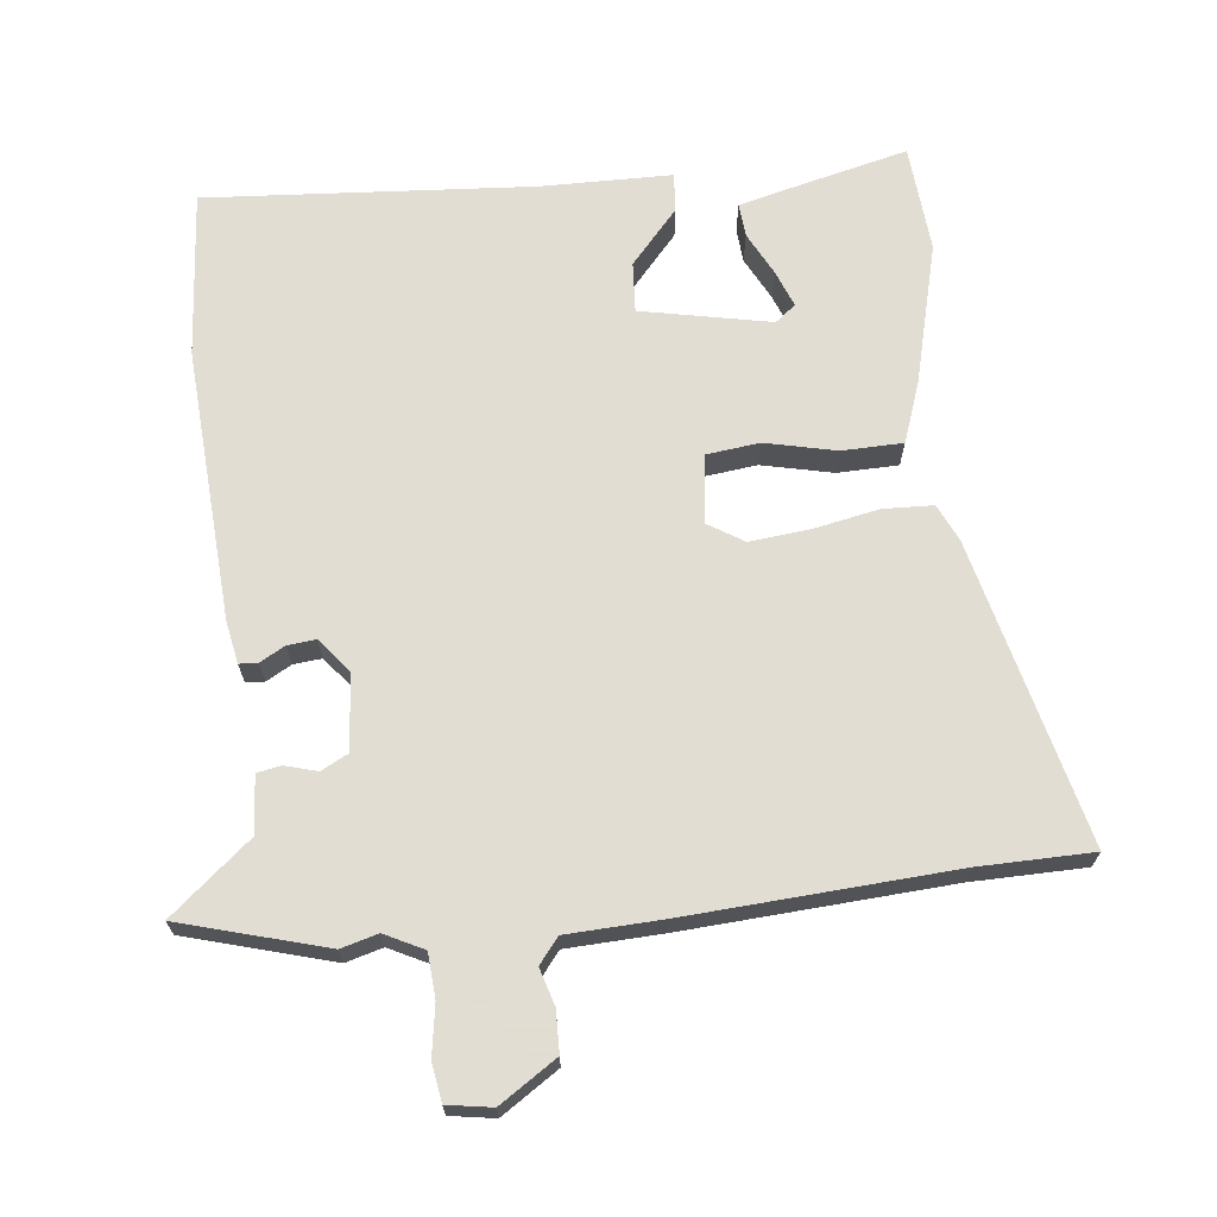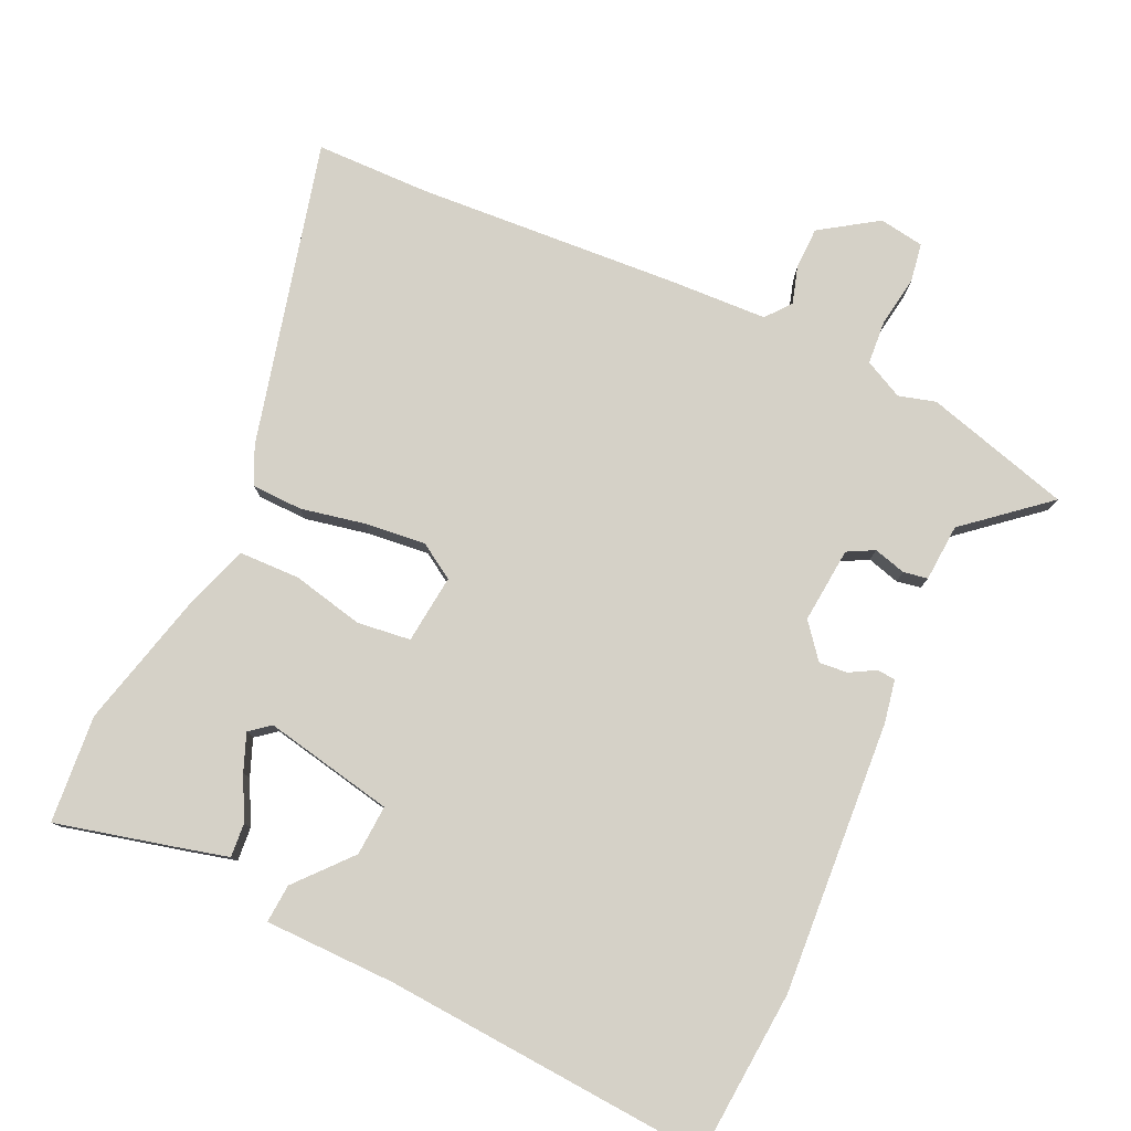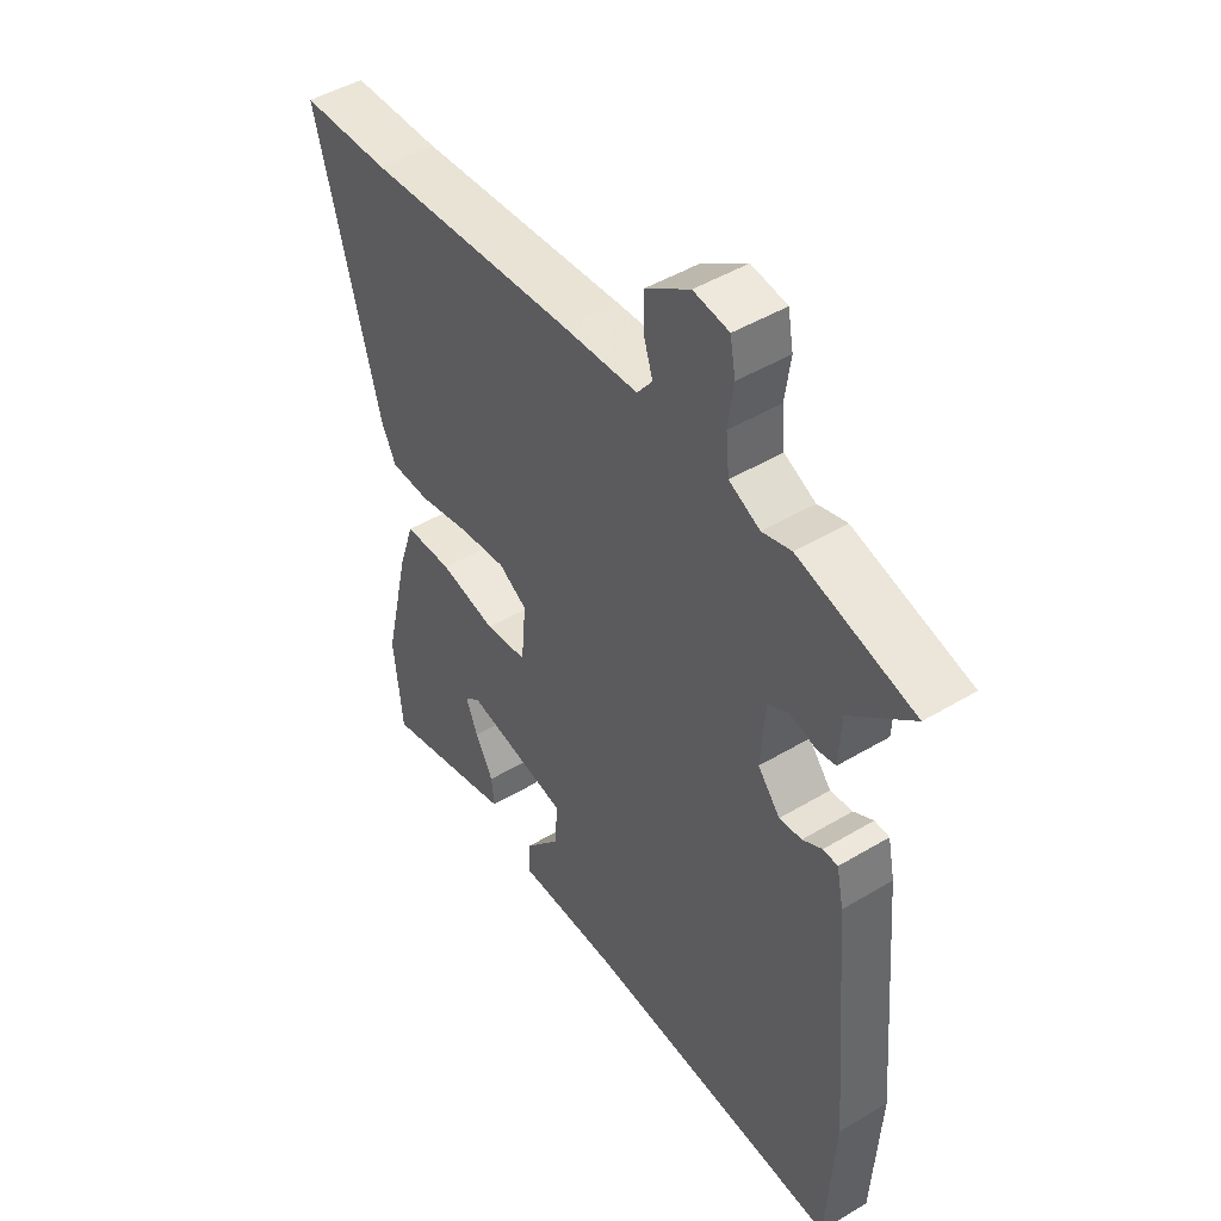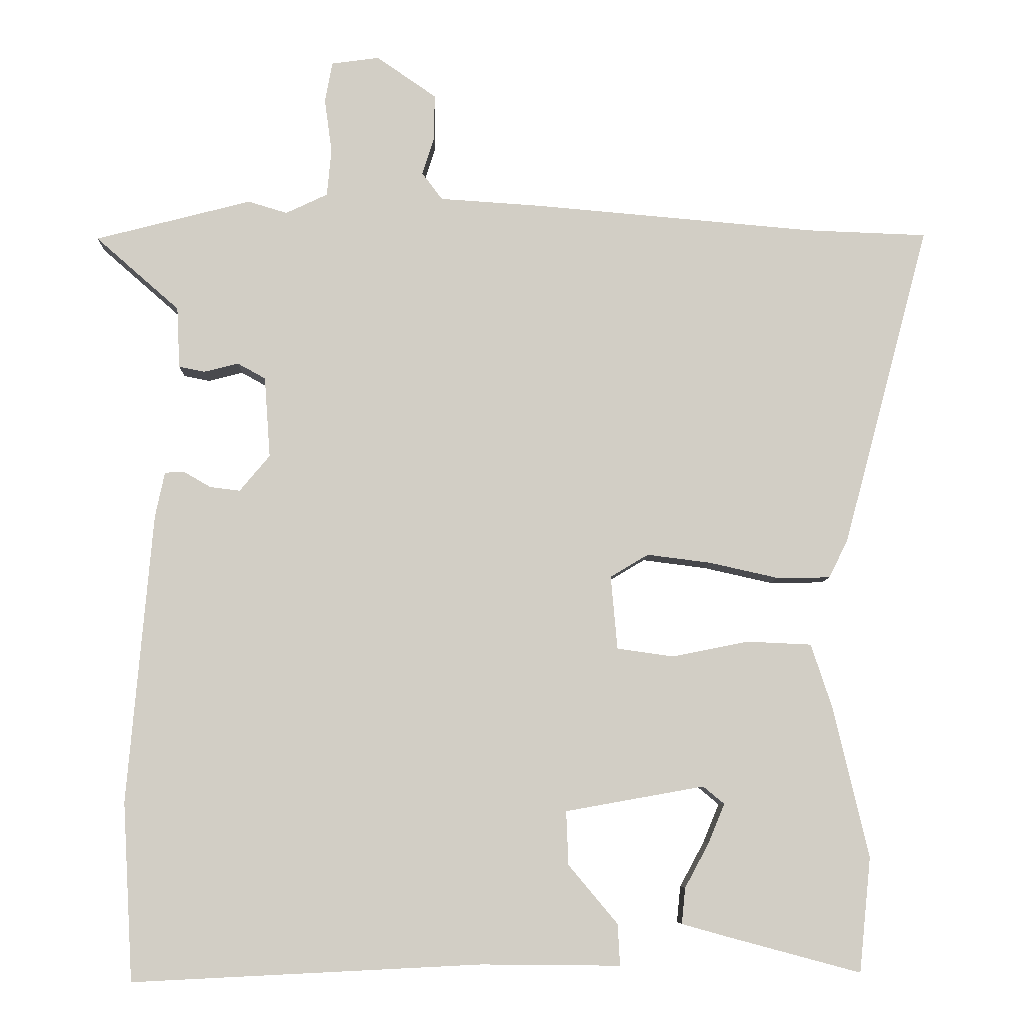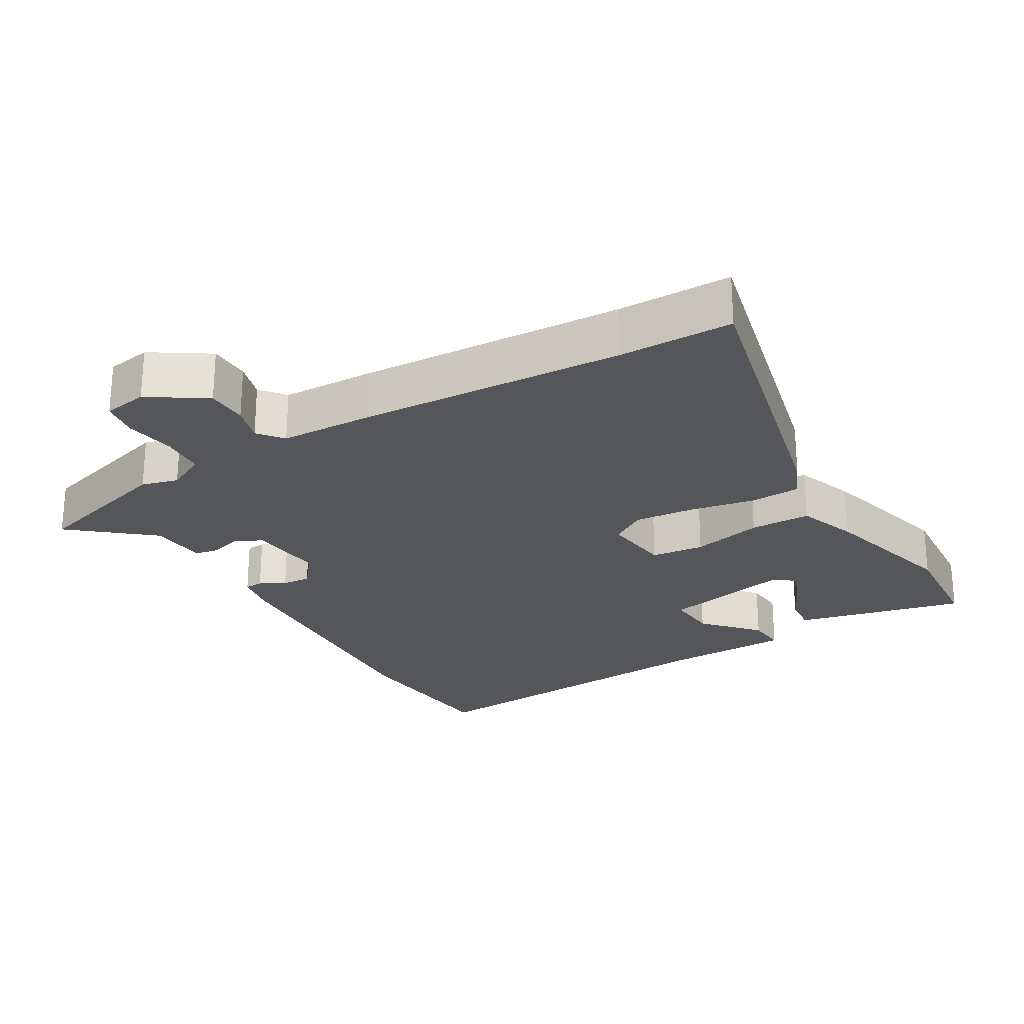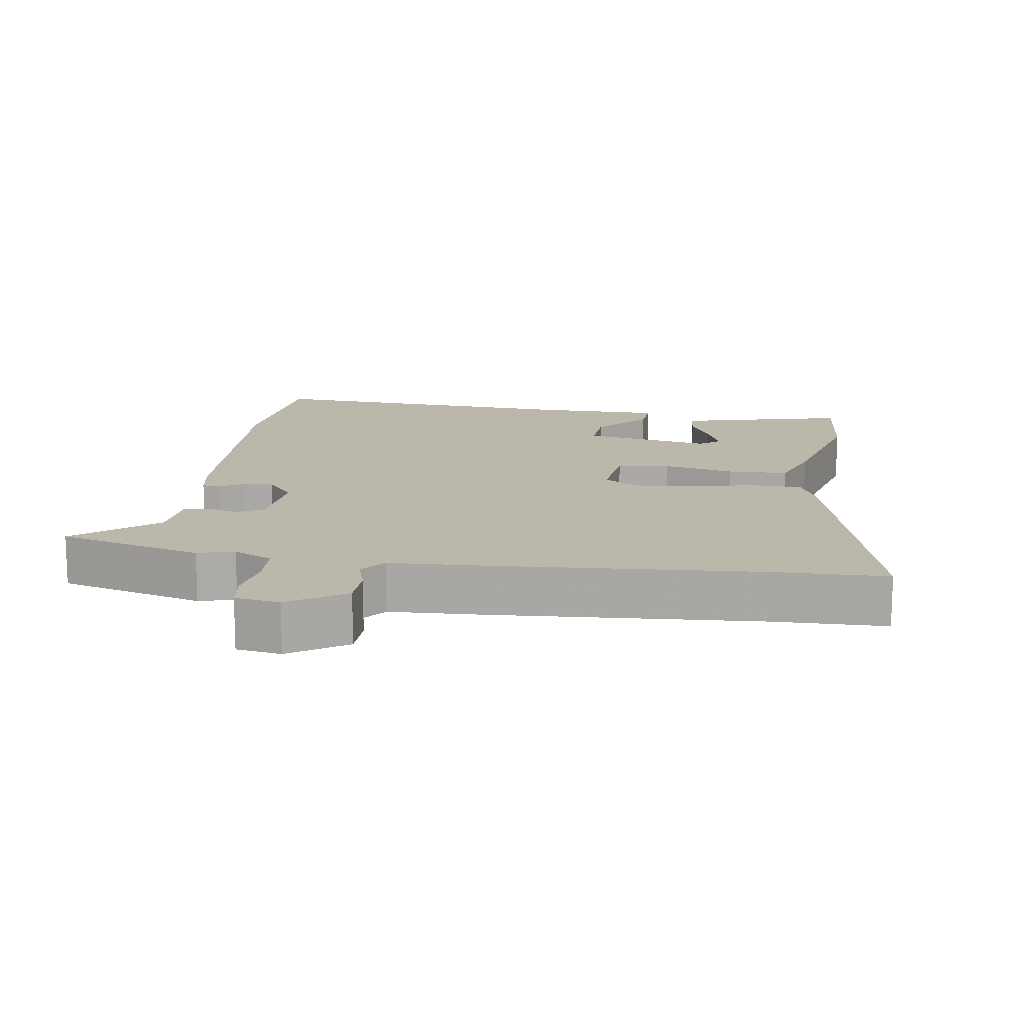
<metadata>
{"format":"obj","ext":"obj","renderer":"f3d","projection":"perspective","resolution":1024,"background":"white","views":[{"elev":68.1,"azim":-5.0,"up":"+Y"},{"elev":79.1,"azim":-154.1,"up":"+Y"},{"elev":46.9,"azim":-124.2,"up":"+Z"},{"elev":-7.4,"azim":-1.6,"up":"+Z"},{"elev":-25.1,"azim":32.2,"up":"+Y"},{"elev":14.3,"azim":9.6,"up":"+Y"}]}
</metadata>
<code>
v -0.497 0.07 -0.548
v -0.511 0.07 -0.306
v -0.477 0.07 0.088
v -0.464 0.07 0.15
v -0.437 0.07 0.151
v -0.401 0.07 0.13
v -0.36 0.07 0.125
v -0.319 0.07 0.174
v -0.327 0.07 0.284
v -0.365 0.07 0.305
v -0.412 0.07 0.293
v -0.447 0.07 0.3
v -0.451 0.07 0.383
v -0.565 0.07 0.483
v -0.353 0.07 0.538
v -0.3 0.07 0.522
v -0.243 0.07 0.549
v -0.237 0.07 0.613
v -0.247 0.07 0.686
v -0.237 0.07 0.741
v -0.172 0.07 0.75
v -0.091 0.07 0.694
v -0.091 0.07 0.634
v -0.108 0.07 0.581
v -0.08 0.07 0.544
v 0.058 0.07 0.535
v 0.442 0.07 0.502
v 0.606 0.07 0.496
v 0.489 0.07 0.059
v 0.463 0.07 0.006
v 0.39 0.07 0.005
v 0.296 0.07 0.026
v 0.209 0.07 0.037
v 0.157 0.07 0.006
v 0.166 0.07 -0.094
v 0.243 0.07 -0.105
v 0.347 0.07 -0.084
v 0.435 0.07 -0.088
v 0.464 0.07 -0.176
v 0.512 0.07 -0.381
v 0.496 0.07 -0.537
v 0.313 0.07 -0.488
v 0.252 0.07 -0.471
v 0.257 0.07 -0.422
v 0.29 0.07 -0.361
v 0.312 0.07 -0.308
v 0.283 0.07 -0.284
v 0.094 0.07 -0.318
v 0.097 0.07 -0.391
v 0.164 0.07 -0.471
v 0.167 0.07 -0.527
v -0.022 0.07 -0.525
v -0.497 0 -0.548
v -0.511 0 -0.306
v -0.477 0 0.088
v -0.464 0 0.15
v -0.437 0 0.151
v -0.401 0 0.13
v -0.36 0 0.125
v -0.319 0 0.174
v -0.327 0 0.284
v -0.365 0 0.305
v -0.412 0 0.293
v -0.447 0 0.3
v -0.451 0 0.383
v -0.565 0 0.483
v -0.353 0 0.538
v -0.3 0 0.522
v -0.243 0 0.549
v -0.237 0 0.613
v -0.247 0 0.686
v -0.237 0 0.741
v -0.172 0 0.75
v -0.091 0 0.694
v -0.091 0 0.634
v -0.108 0 0.581
v -0.08 0 0.544
v 0.058 0 0.535
v 0.442 0 0.502
v 0.606 0 0.496
v 0.489 0 0.059
v 0.463 0 0.006
v 0.39 0 0.005
v 0.296 0 0.026
v 0.209 0 0.037
v 0.157 0 0.006
v 0.166 0 -0.094
v 0.243 0 -0.105
v 0.347 0 -0.084
v 0.435 0 -0.088
v 0.464 0 -0.176
v 0.512 0 -0.381
v 0.496 0 -0.537
v 0.313 0 -0.488
v 0.252 0 -0.471
v 0.257 0 -0.422
v 0.29 0 -0.361
v 0.312 0 -0.308
v 0.283 0 -0.284
v 0.094 0 -0.318
v 0.097 0 -0.391
v 0.164 0 -0.471
v 0.167 0 -0.527
v -0.022 0 -0.525
f 49 50 51 52
f 4 5 6
f 3 4 6
f 2 3 6
f 1 2 6
f 52 1 6
f 49 52 6
f 48 49 6
f 47 48 6 7
f 43 44 45
f 42 43 45
f 41 42 45
f 40 41 45
f 39 40 45
f 39 45 46
f 39 46 47
f 38 39 47
f 37 38 47
f 36 37 47
f 30 31 32
f 29 30 32
f 28 29 32
f 27 28 32
f 27 32 33
f 26 27 33
f 25 26 33
f 24 25 33 34
f 22 23 24
f 21 22 24
f 20 21 24
f 19 20 24
f 18 19 24
f 24 34 35
f 18 24 35
f 17 18 35
f 13 14 15 16
f 13 16 17
f 12 13 17
f 11 12 17
f 10 11 17
f 47 7 8
f 47 8 9
f 35 36 47
f 35 47 9
f 17 35 9
f 9 10 17
f 104 103 102 101
f 58 57 56
f 58 56 55
f 58 55 54
f 58 54 53
f 58 53 104
f 58 104 101
f 58 101 100
f 59 58 100 99
f 97 96 95
f 97 95 94
f 97 94 93
f 97 93 92
f 97 92 91
f 98 97 91
f 99 98 91
f 99 91 90
f 99 90 89
f 99 89 88
f 84 83 82
f 84 82 81
f 84 81 80
f 84 80 79
f 85 84 79
f 85 79 78
f 85 78 77
f 86 85 77 76
f 76 75 74
f 76 74 73
f 76 73 72
f 76 72 71
f 76 71 70
f 87 86 76
f 87 76 70
f 87 70 69
f 68 67 66 65
f 69 68 65
f 69 65 64
f 69 64 63
f 69 63 62
f 60 59 99
f 61 60 99
f 99 88 87
f 61 99 87
f 61 87 69
f 69 62 61
f 1 53 54 2
f 2 54 55 3
f 3 55 56 4
f 4 56 57 5
f 5 57 58 6
f 6 58 59 7
f 7 59 60 8
f 8 60 61 9
f 9 61 62 10
f 10 62 63 11
f 11 63 64 12
f 12 64 65 13
f 13 65 66 14
f 14 66 67 15
f 15 67 68 16
f 16 68 69 17
f 17 69 70 18
f 18 70 71 19
f 19 71 72 20
f 20 72 73 21
f 21 73 74 22
f 22 74 75 23
f 23 75 76 24
f 24 76 77 25
f 25 77 78 26
f 26 78 79 27
f 27 79 80 28
f 28 80 81 29
f 29 81 82 30
f 30 82 83 31
f 31 83 84 32
f 32 84 85 33
f 33 85 86 34
f 34 86 87 35
f 35 87 88 36
f 36 88 89 37
f 37 89 90 38
f 38 90 91 39
f 39 91 92 40
f 40 92 93 41
f 41 93 94 42
f 42 94 95 43
f 43 95 96 44
f 44 96 97 45
f 45 97 98 46
f 46 98 99 47
f 47 99 100 48
f 48 100 101 49
f 49 101 102 50
f 50 102 103 51
f 51 103 104 52
f 52 104 53 1

</code>
